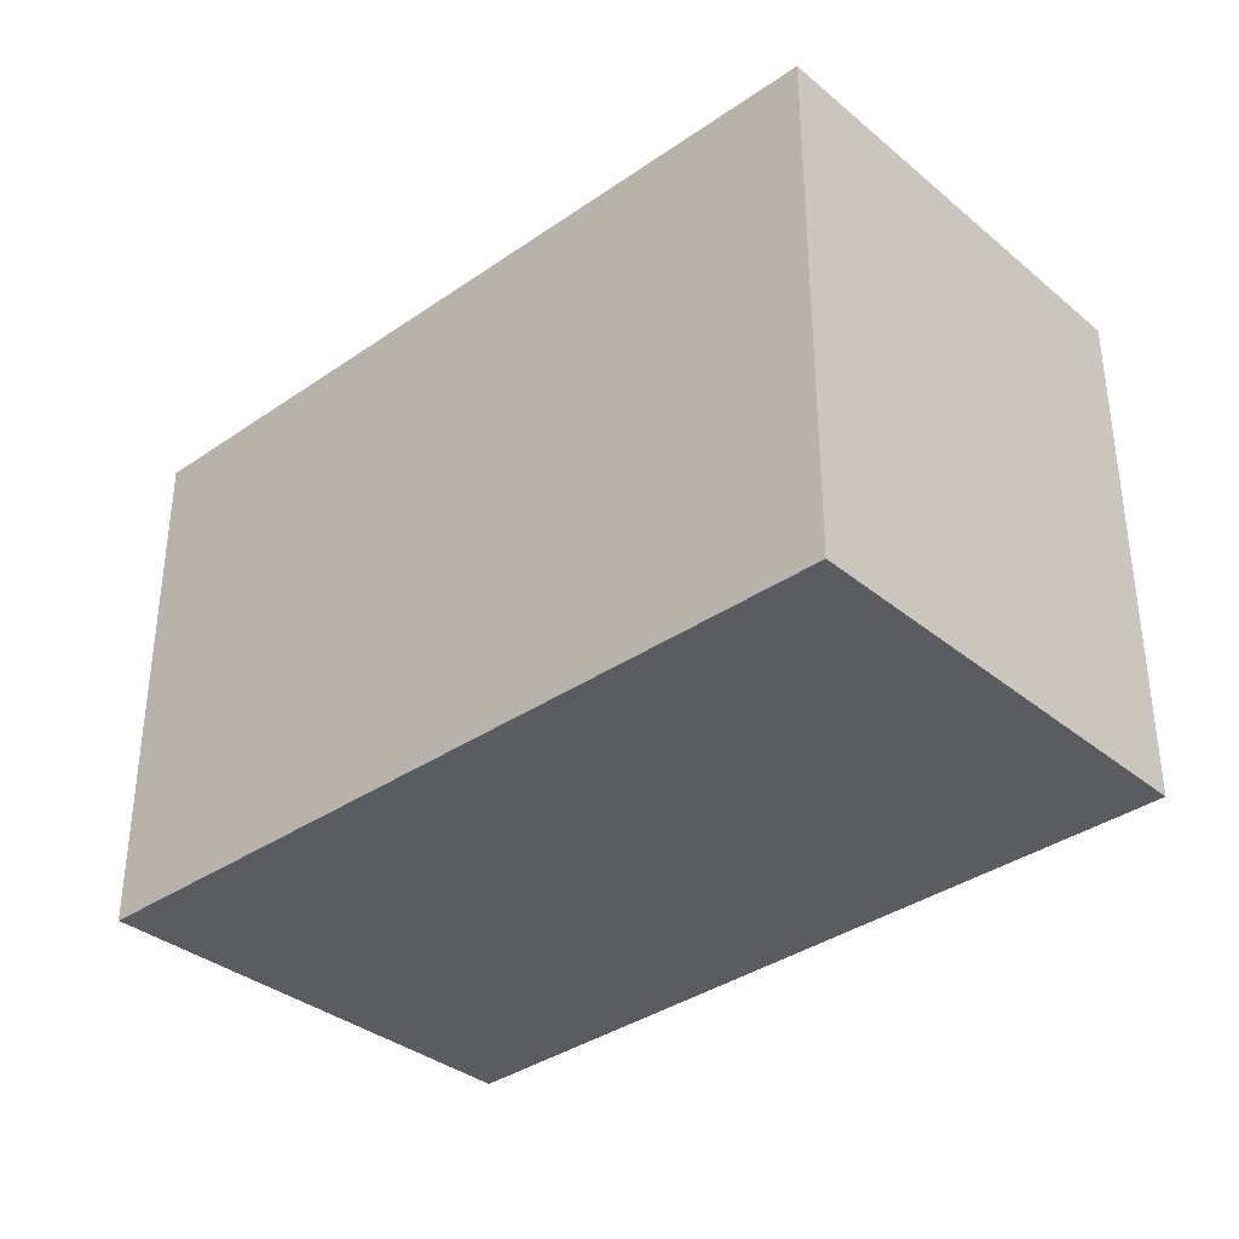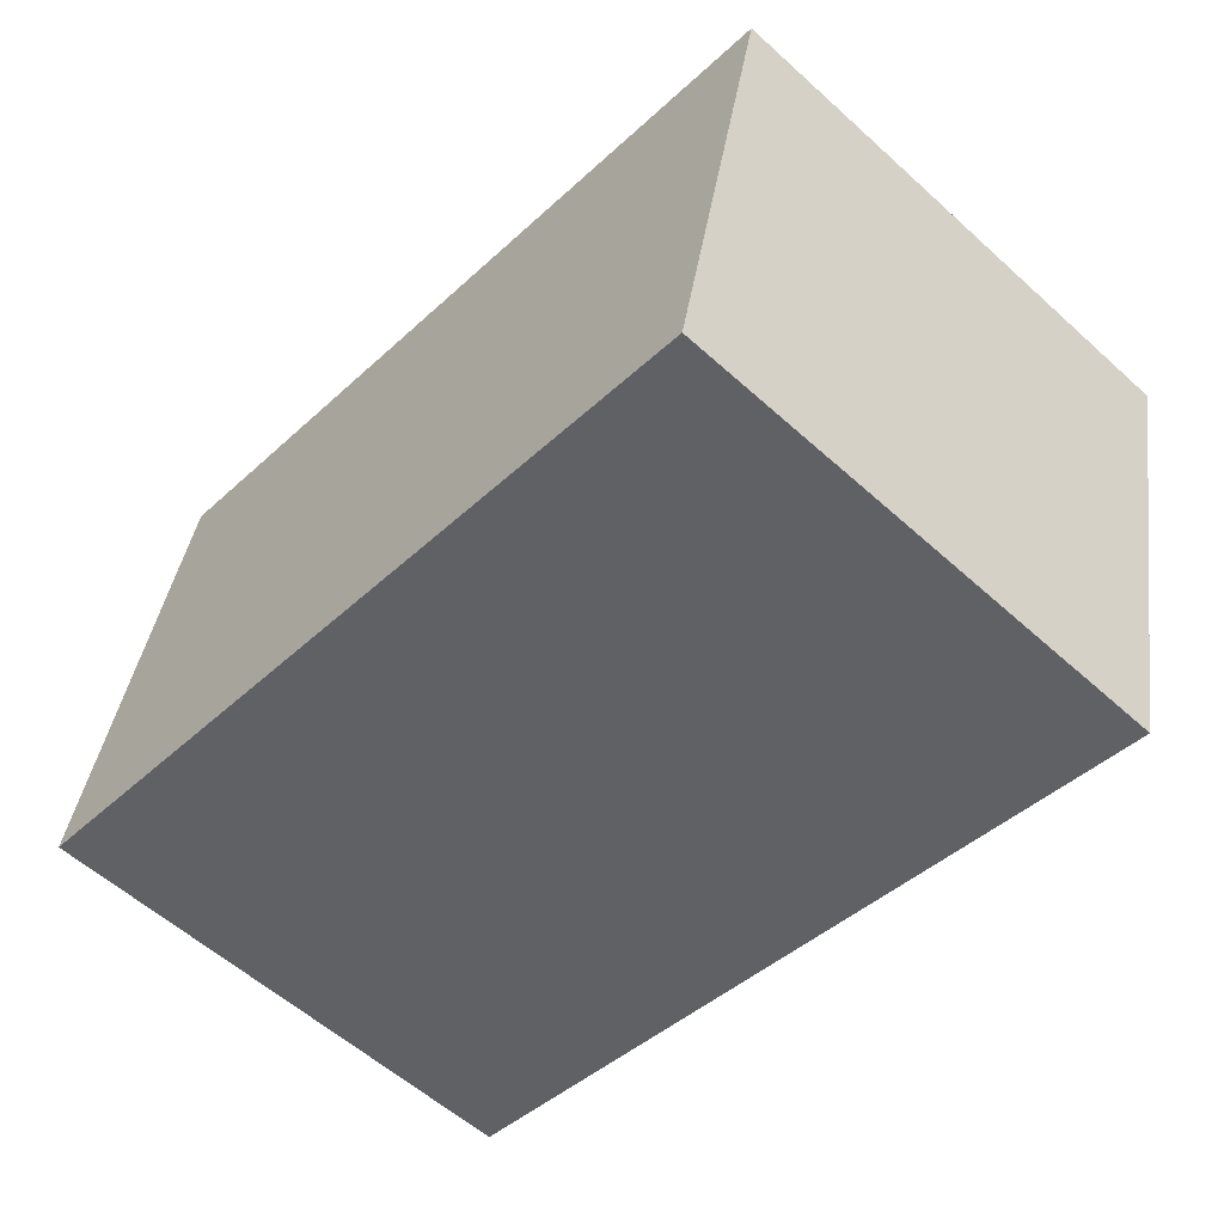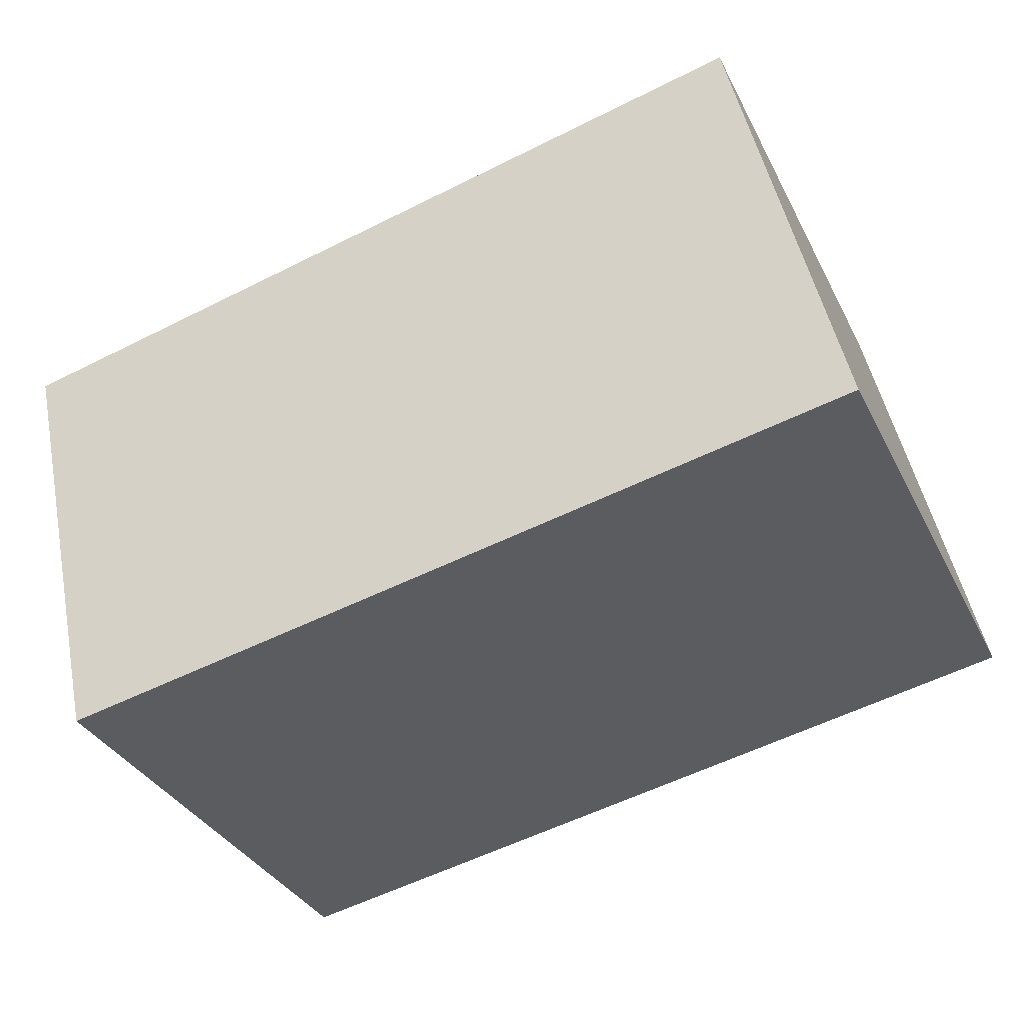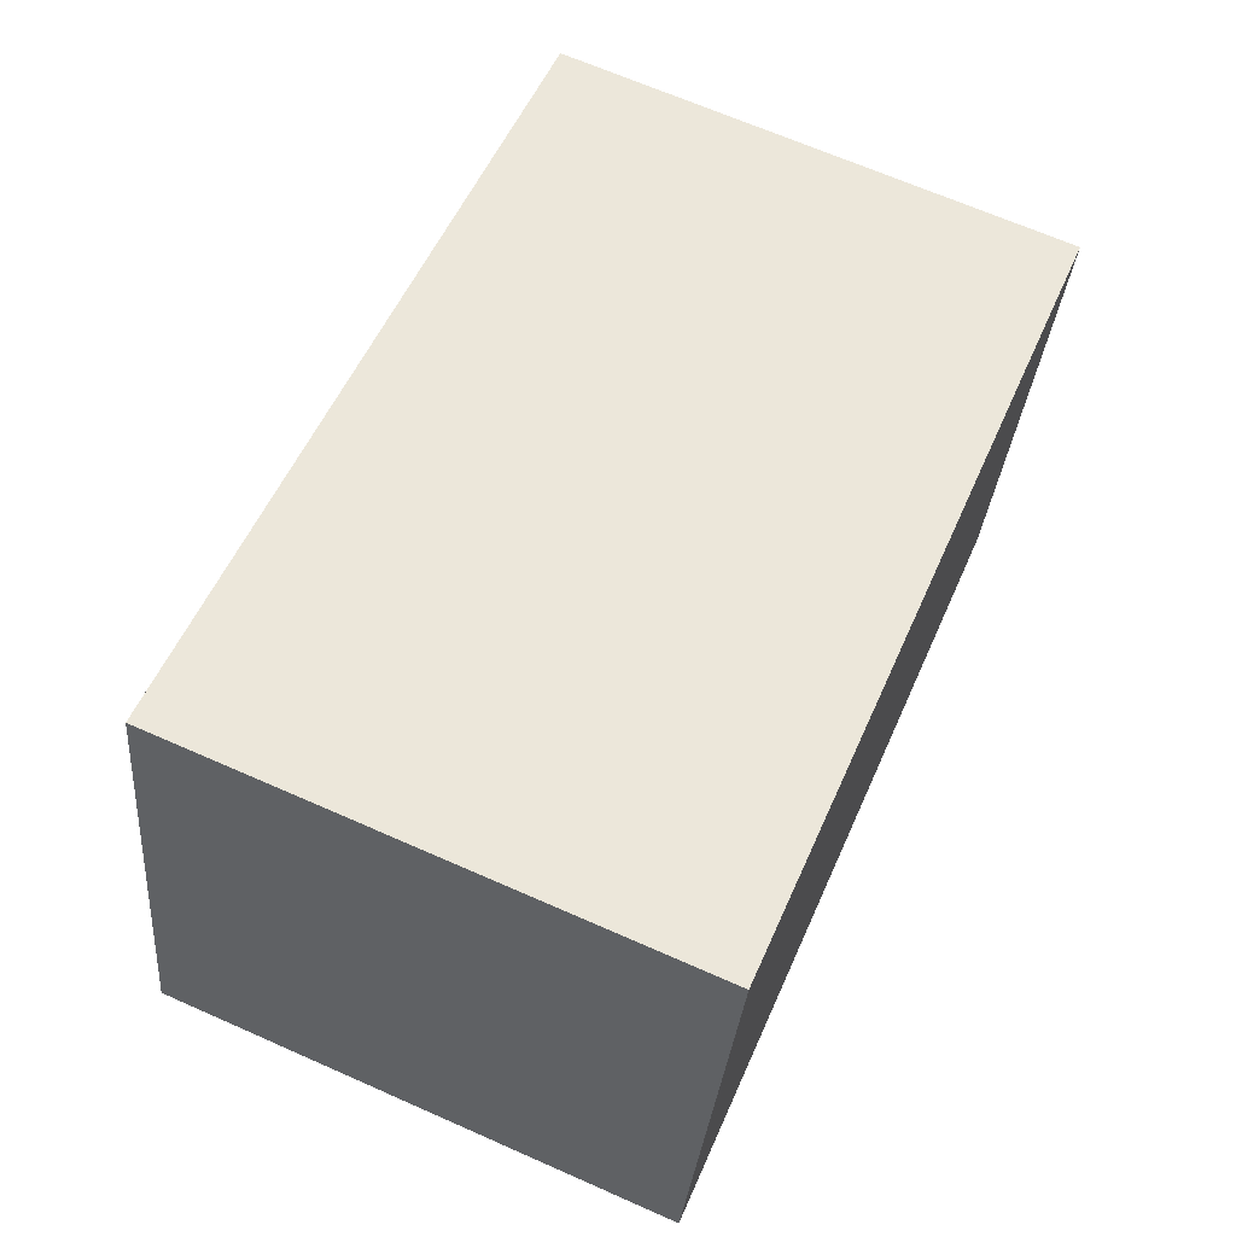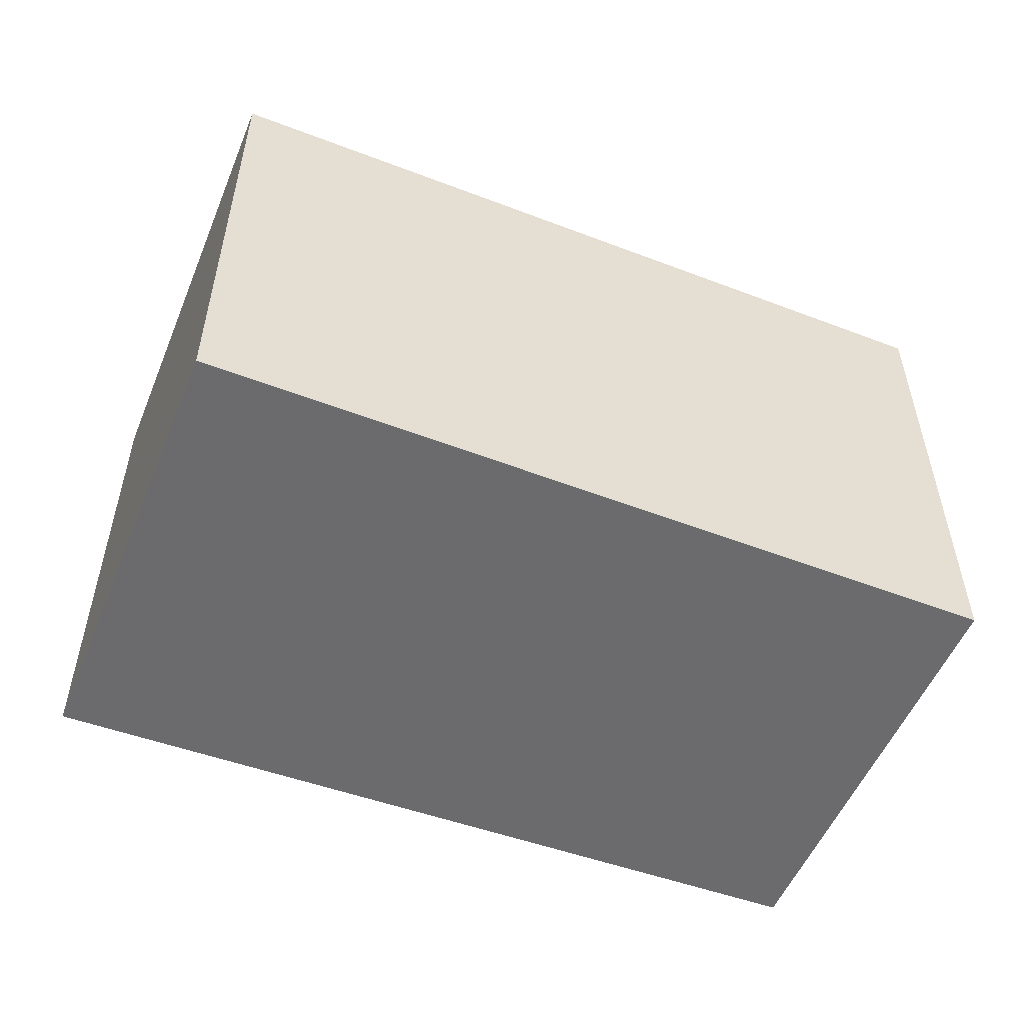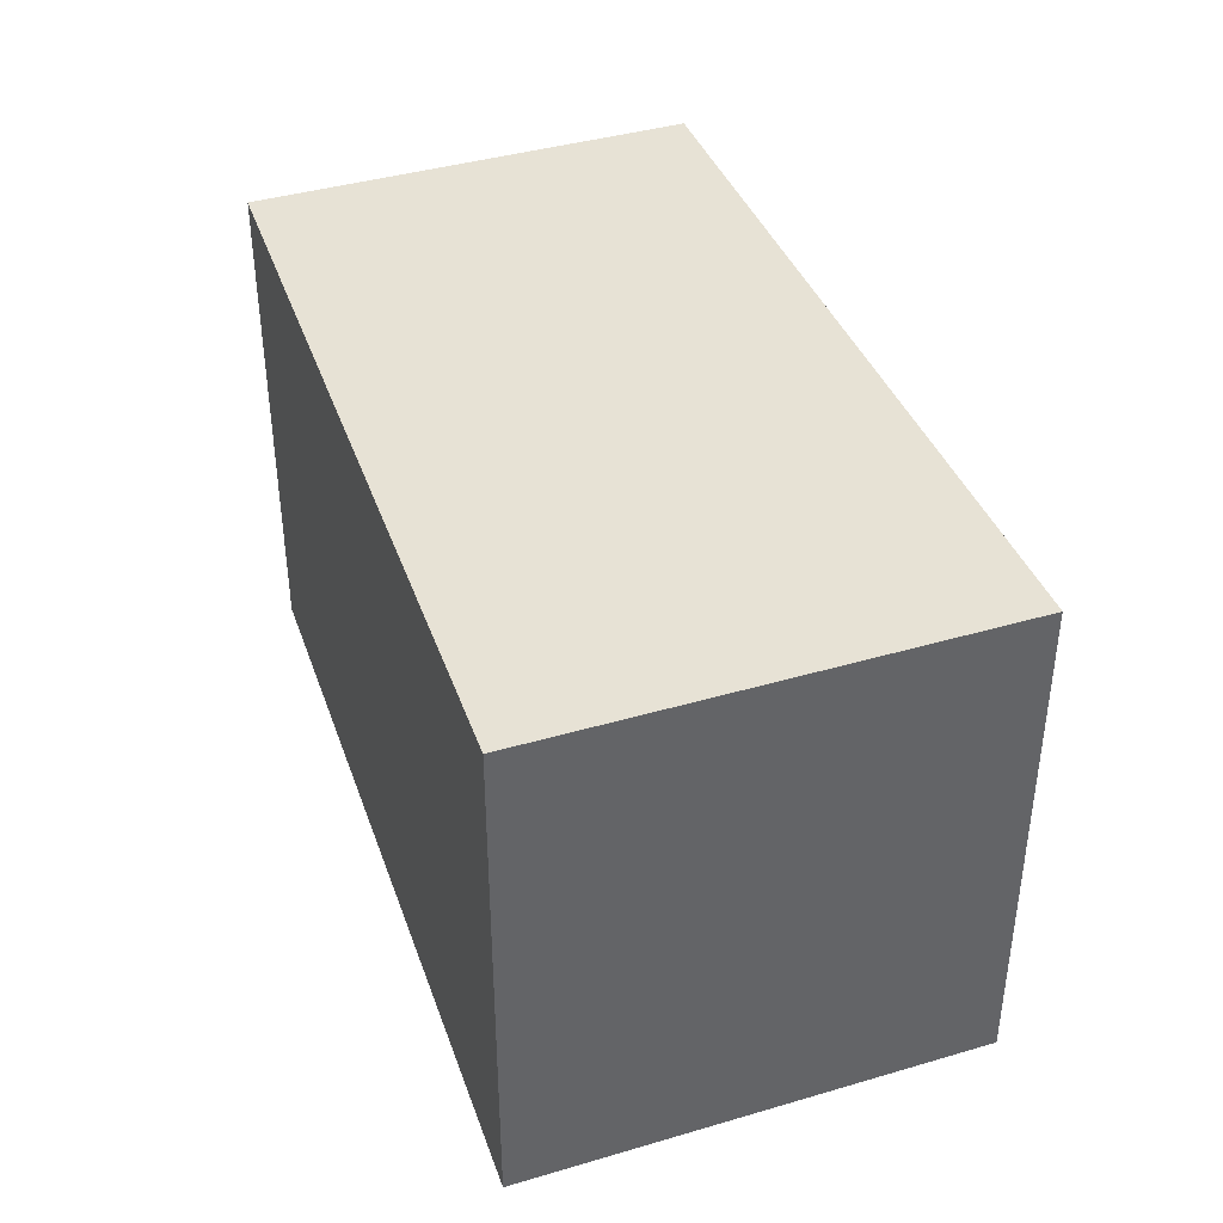
<metadata>
{"format":"obj","ext":"obj","renderer":"f3d","projection":"perspective","resolution":1024,"background":"white","views":[{"elev":-35.0,"azim":55.2,"up":"+Y"},{"elev":-58.0,"azim":47.0,"up":"+Z"},{"elev":-34.2,"azim":-156.3,"up":"+Z"},{"elev":67.8,"azim":-66.2,"up":"+Z"},{"elev":-53.5,"azim":-9.5,"up":"+Y"},{"elev":40.2,"azim":-97.2,"up":"+Y"}]}
</metadata>
<code>
v  2 1.286 -0.398
v  0.26 1.286 1.154
v  2.25 1.286 0.705
v  0 1.286 7.874e-17
v  2.25 -4.317e-17 0.705
v  2 2.437e-17 -0.398
v  0 0 0
v  0.26 -7.066e-17 1.154
g defaultobject
f 1 2 3
f 2 1 4
f 5 1 3
f 1 5 6
f 6 4 1
f 4 6 7
f 7 2 4
f 2 7 8
f 8 3 2
f 3 8 5
f 8 6 5
f 6 8 7

</code>
